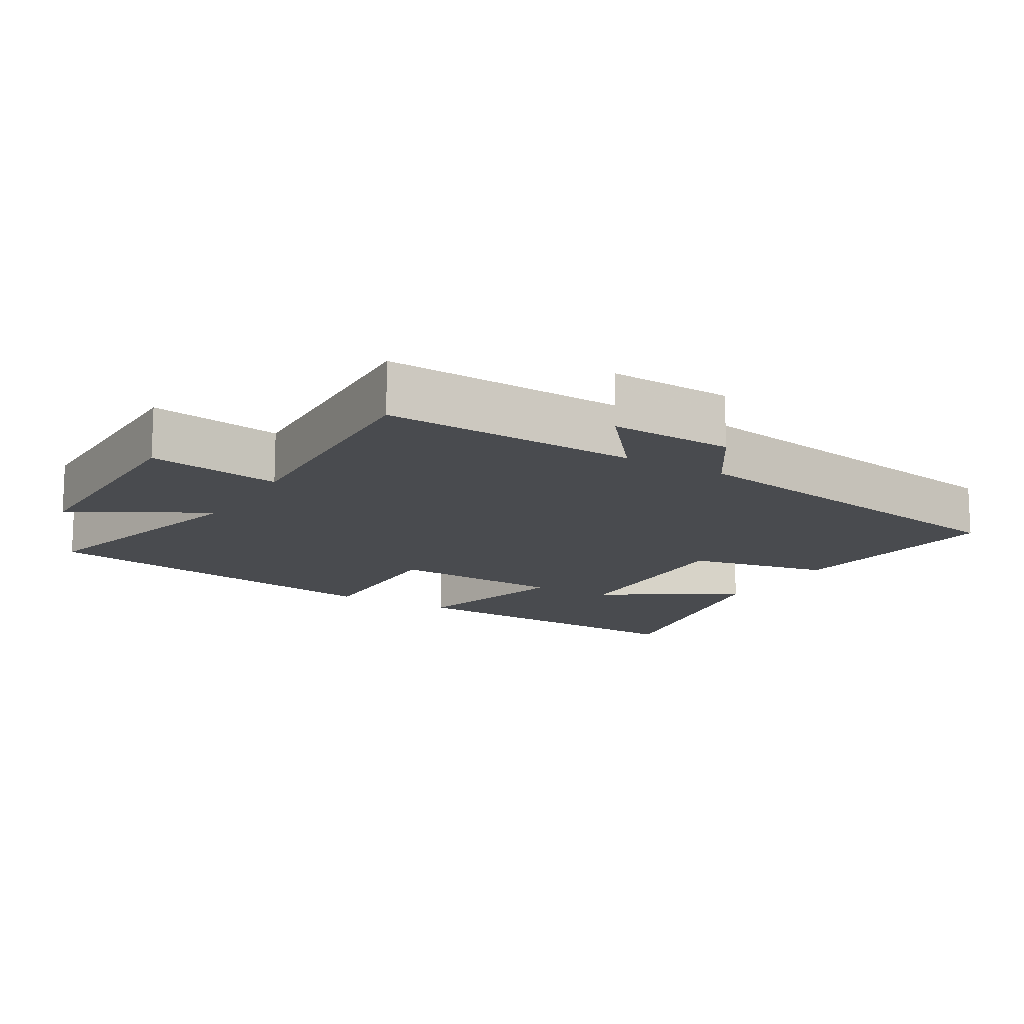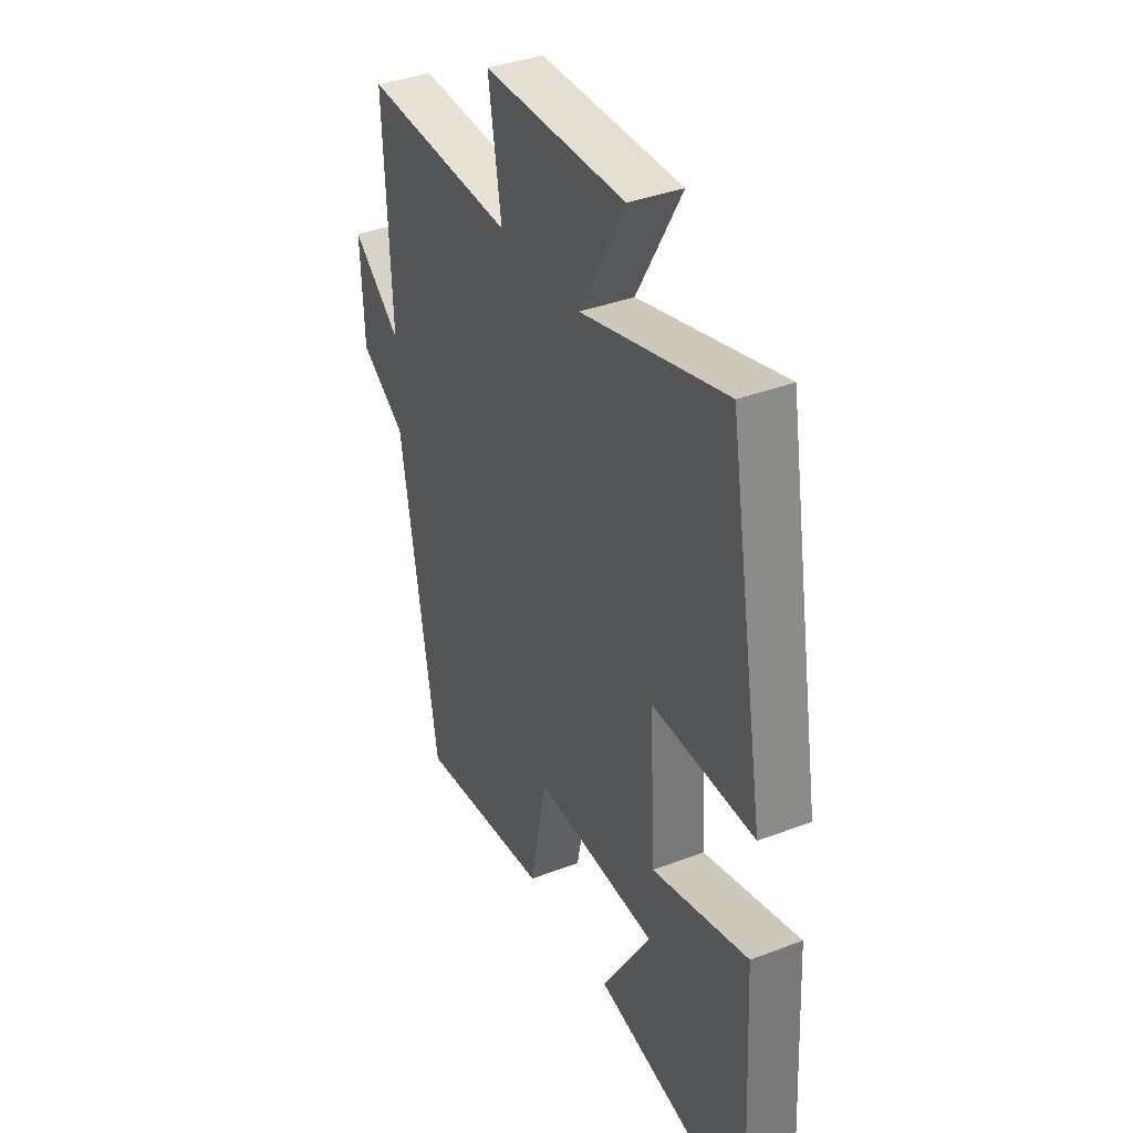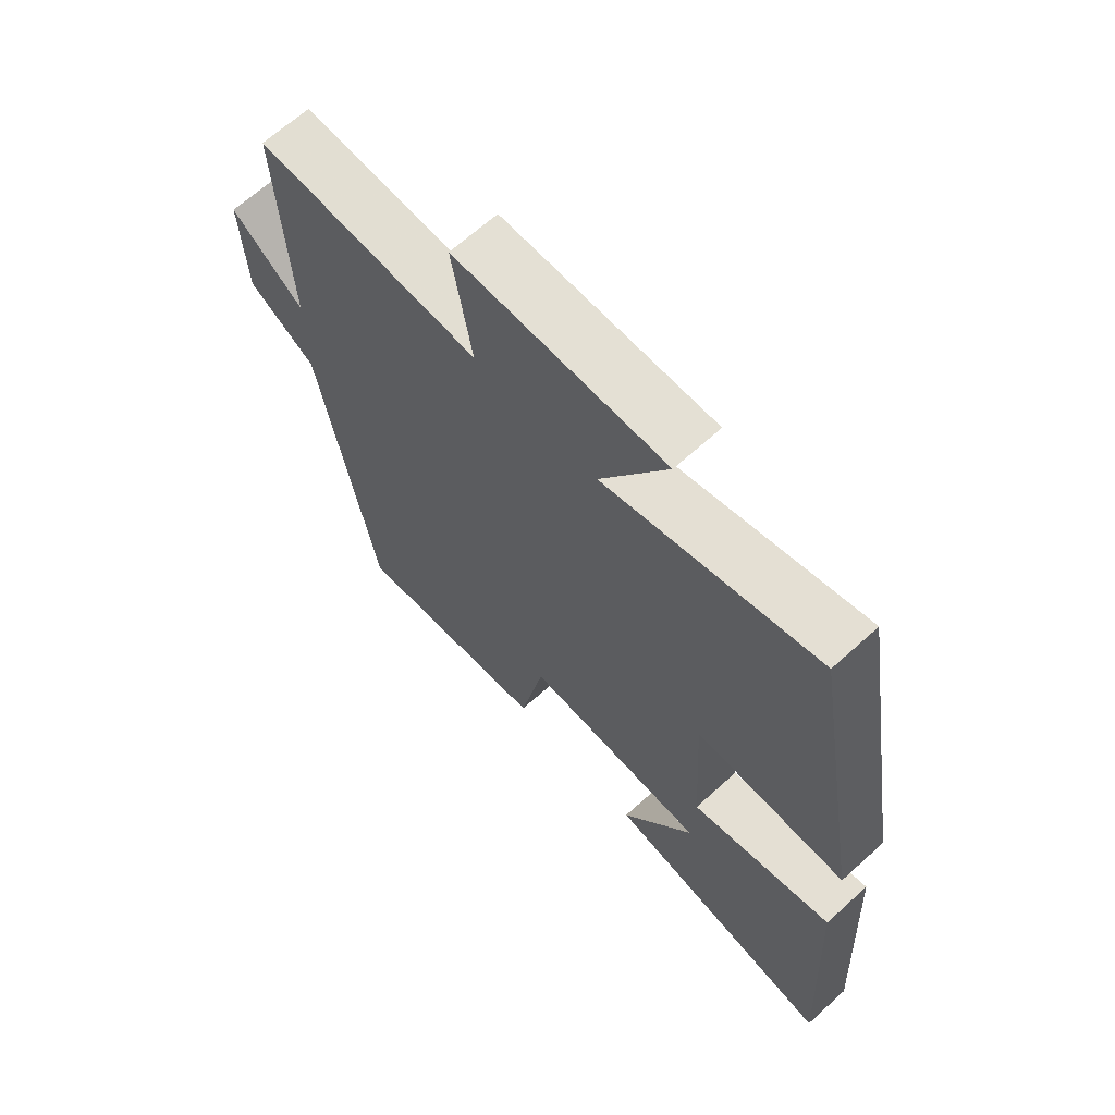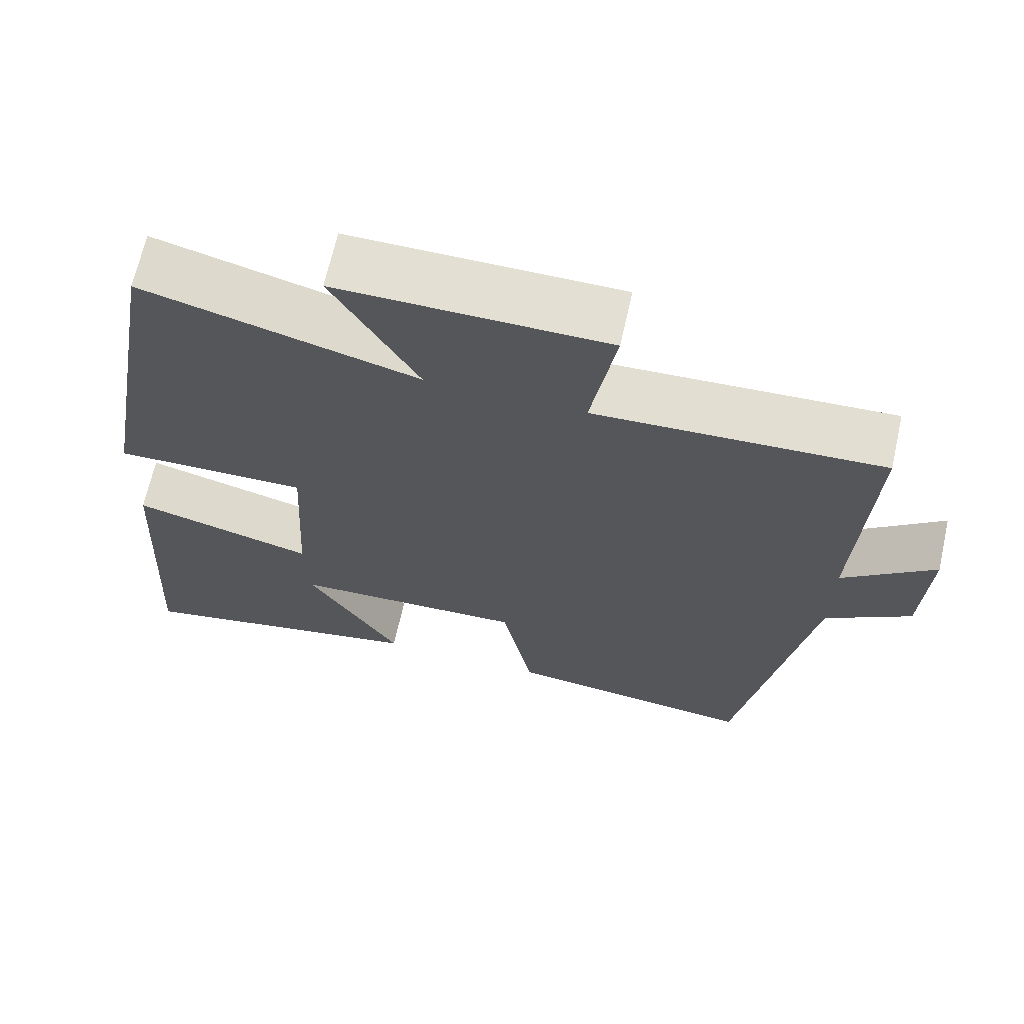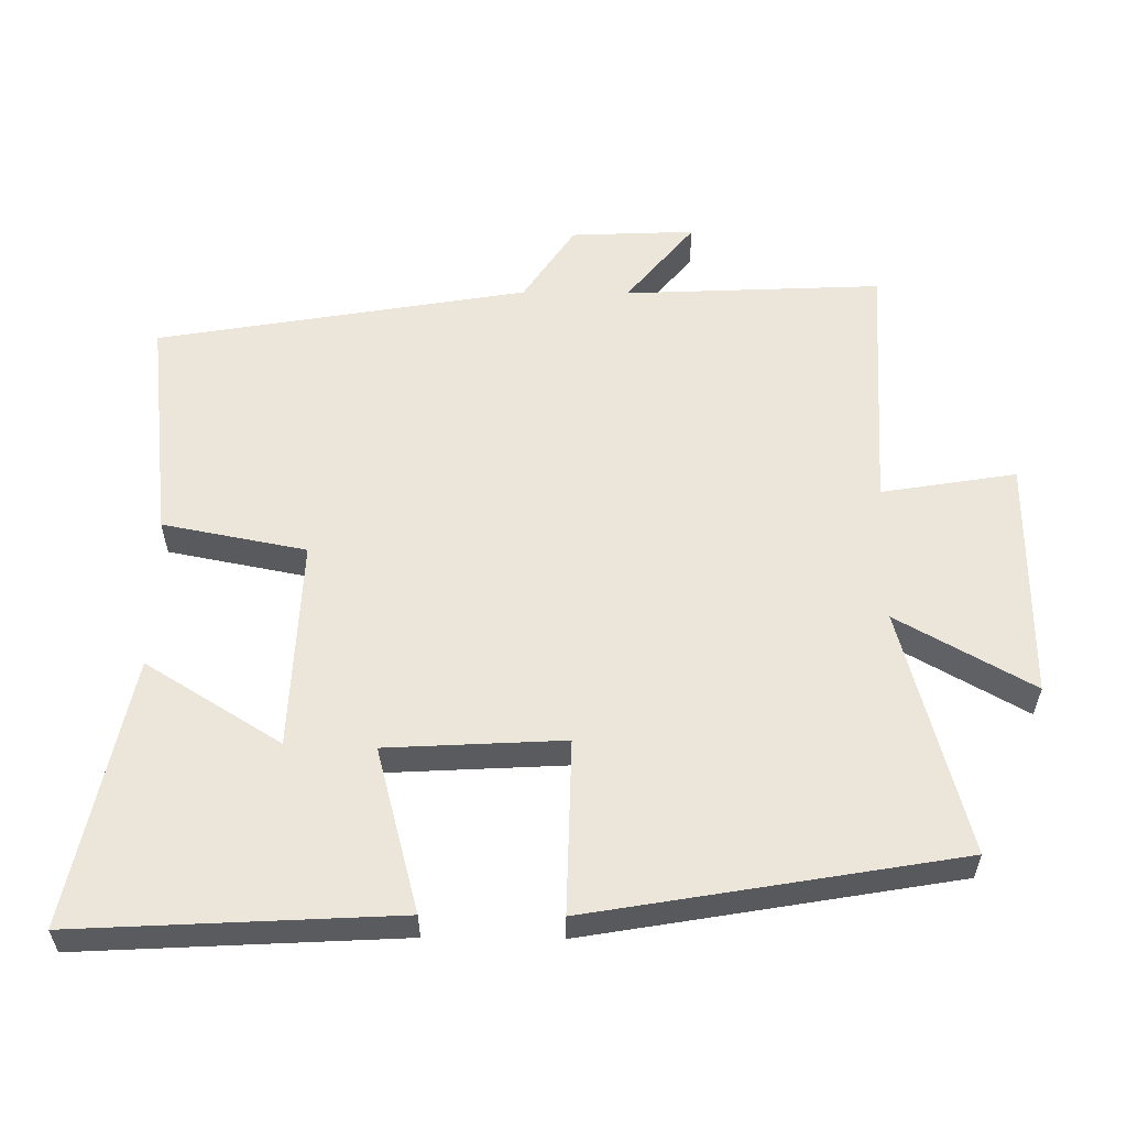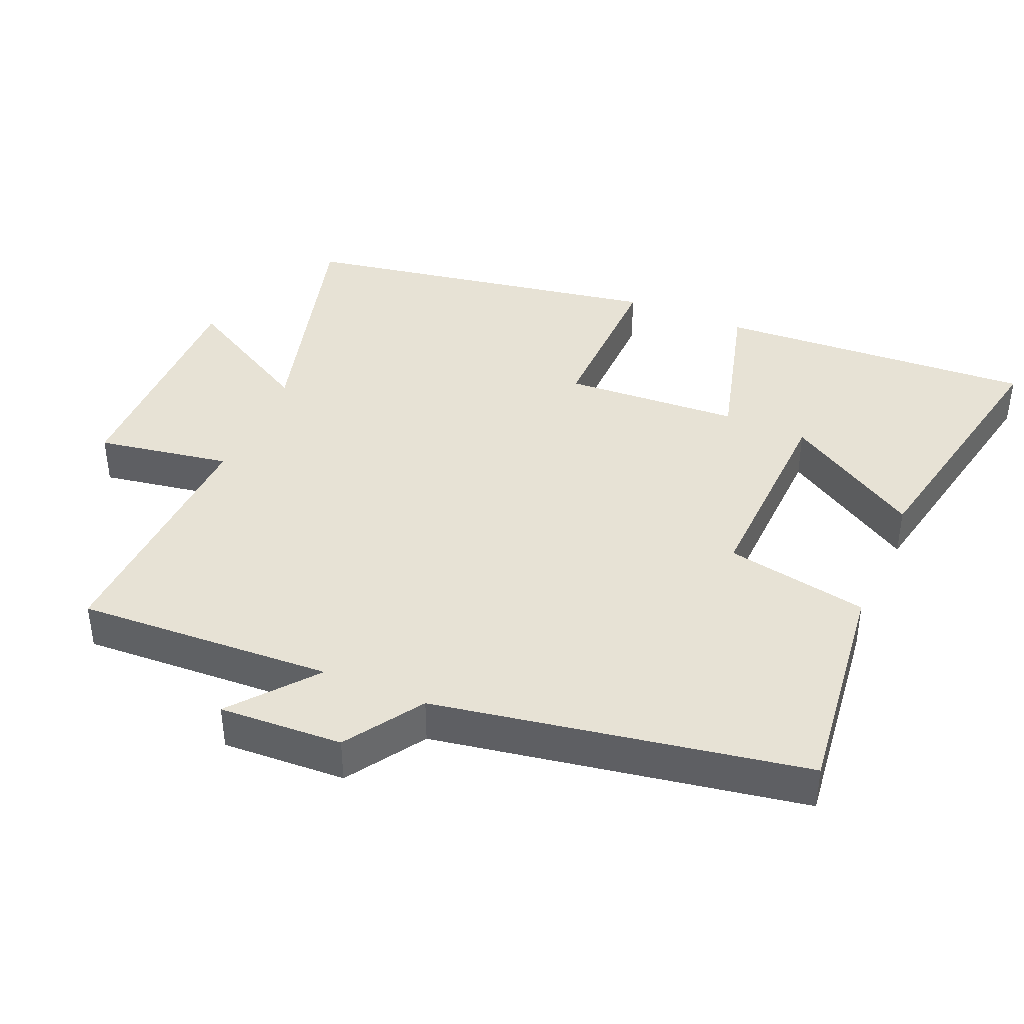
<metadata>
{"format":"obj","ext":"obj","renderer":"f3d","projection":"perspective","resolution":1024,"background":"white","views":[{"elev":-14.0,"azim":59.4,"up":"+Y"},{"elev":37.5,"azim":-116.1,"up":"+Z"},{"elev":66.3,"azim":-132.3,"up":"+Z"},{"elev":67.2,"azim":12.6,"up":"+Z"},{"elev":57.4,"azim":-89.4,"up":"+Y"},{"elev":40.5,"azim":113.0,"up":"+Y"}]}
</metadata>
<code>
v -0.409 0.07 0.595
v -0.056 0.07 0.5
v -0.166 0.07 0.695
v 0.18 0.07 0.693
v 0.148 0.07 0.5
v 0.517 0.07 0.517
v 0.5 0.07 0.148
v 0.619 0.07 0.245
v 0.611 0.07 0.067
v 0.5 0.07 -0.006
v 0.409 0.07 -0.538
v 0.083 0.07 -0.5
v 0.043 0.07 -0.294
v -0.259 0.07 -0.306
v -0.139 0.07 -0.5
v -0.525 0.07 -0.579
v -0.5 0.07 -0.119
v -0.264 0.07 -0.182
v -0.25 0.07 0.072
v -0.5 0.07 0.067
v -0.409 0 0.595
v -0.056 0 0.5
v -0.166 0 0.695
v 0.18 0 0.693
v 0.148 0 0.5
v 0.517 0 0.517
v 0.5 0 0.148
v 0.619 0 0.245
v 0.611 0 0.067
v 0.5 0 -0.006
v 0.409 0 -0.538
v 0.083 0 -0.5
v 0.043 0 -0.294
v -0.259 0 -0.306
v -0.139 0 -0.5
v -0.525 0 -0.579
v -0.5 0 -0.119
v -0.264 0 -0.182
v -0.25 0 0.072
v -0.5 0 0.067
f 19 20 1 2
f 18 19 2
f 16 17 18
f 14 15 16
f 14 16 18
f 13 14 18 2
f 12 13 2
f 11 12 2
f 10 11 2
f 7 8 9 10
f 5 6 7
f 10 2 3
f 7 10 3
f 5 7 3
f 3 4 5
f 22 21 40 39
f 22 39 38
f 38 37 36
f 36 35 34
f 38 36 34
f 22 38 34 33
f 22 33 32
f 22 32 31
f 22 31 30
f 30 29 28 27
f 27 26 25
f 23 22 30
f 23 30 27
f 23 27 25
f 25 24 23
f 1 21 22 2
f 2 22 23 3
f 3 23 24 4
f 4 24 25 5
f 5 25 26 6
f 6 26 27 7
f 7 27 28 8
f 8 28 29 9
f 9 29 30 10
f 10 30 31 11
f 11 31 32 12
f 12 32 33 13
f 13 33 34 14
f 14 34 35 15
f 15 35 36 16
f 16 36 37 17
f 17 37 38 18
f 18 38 39 19
f 19 39 40 20
f 20 40 21 1

</code>
